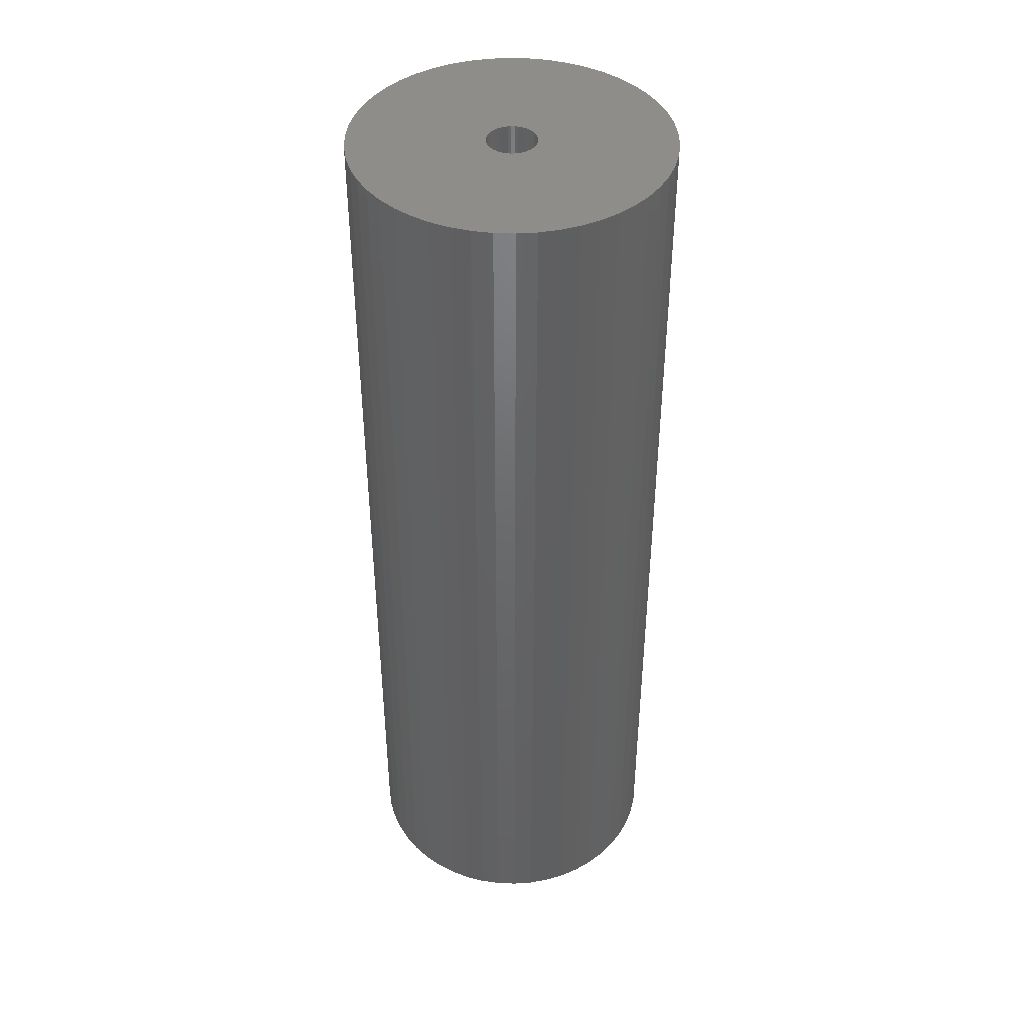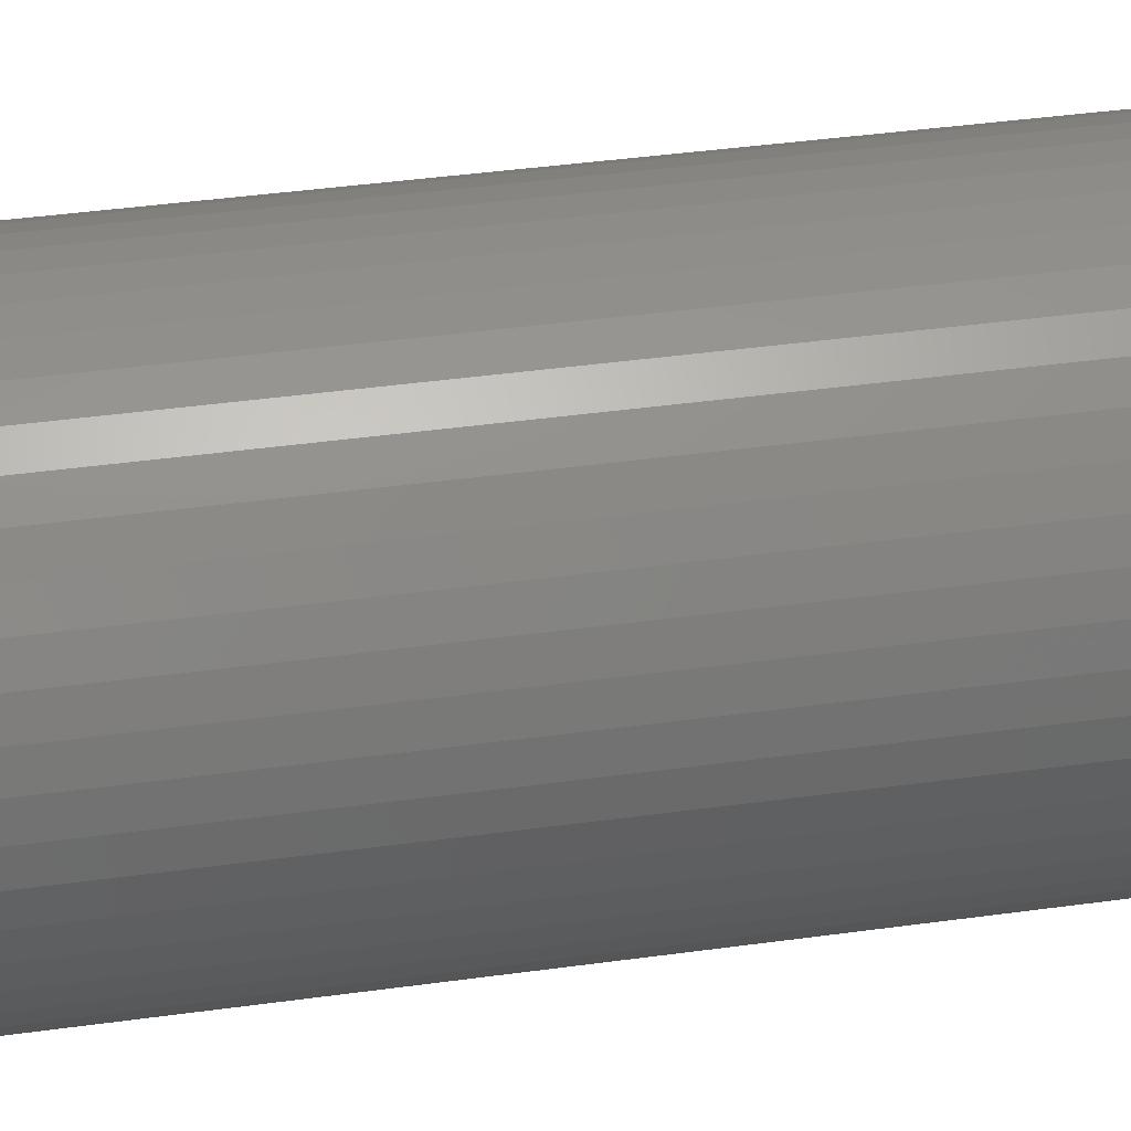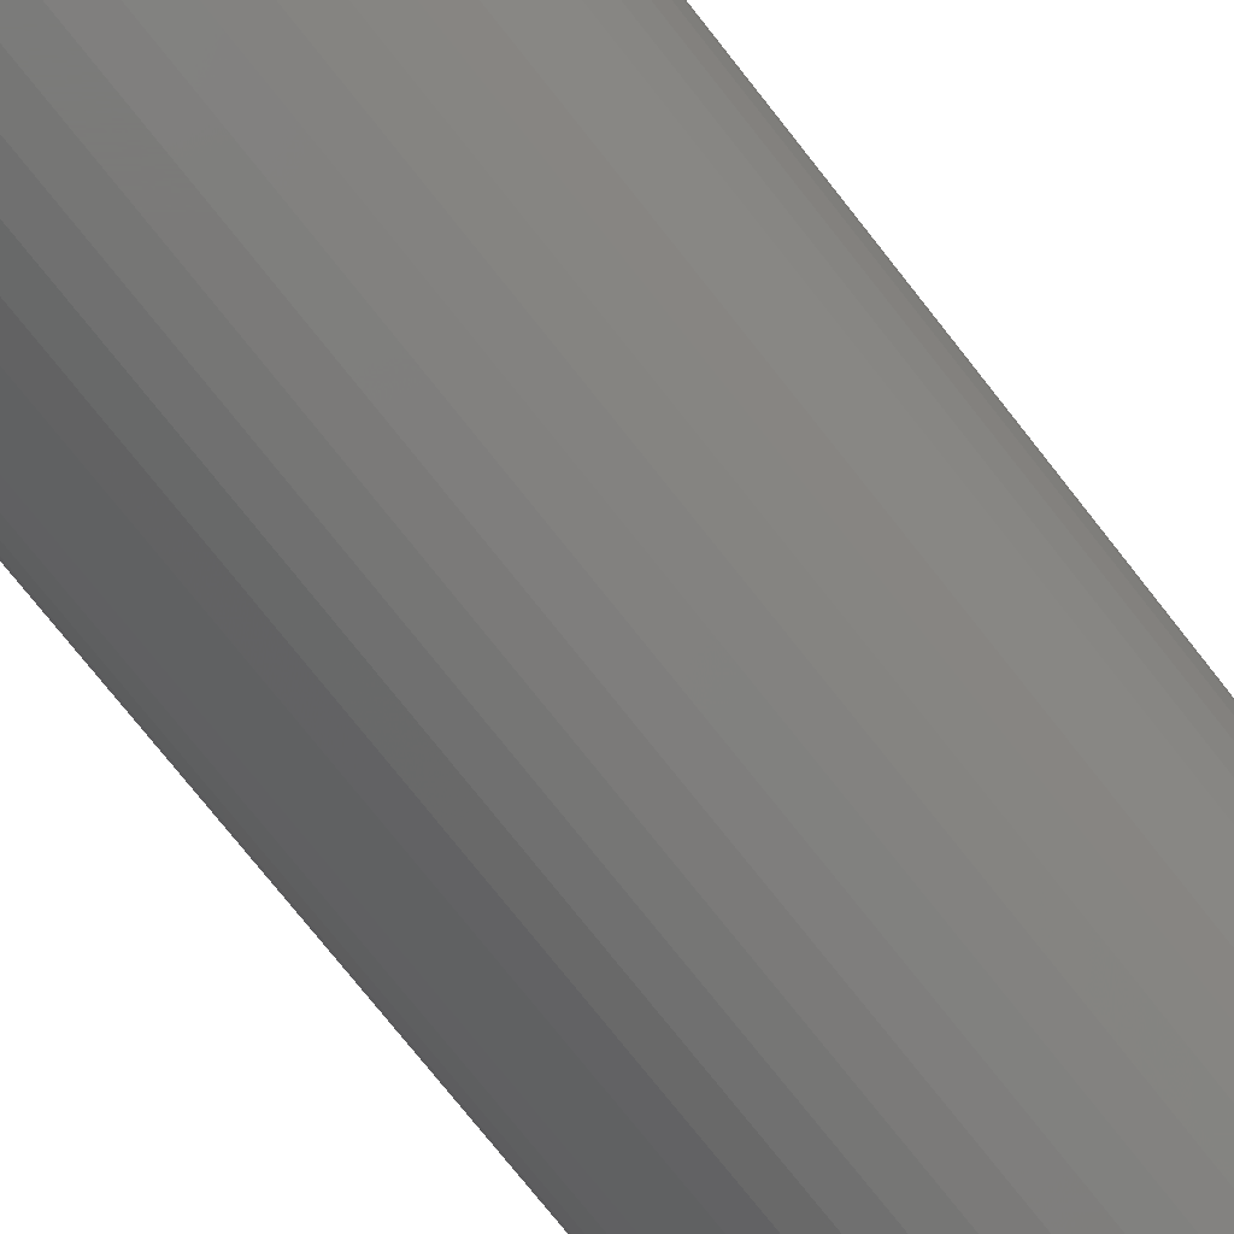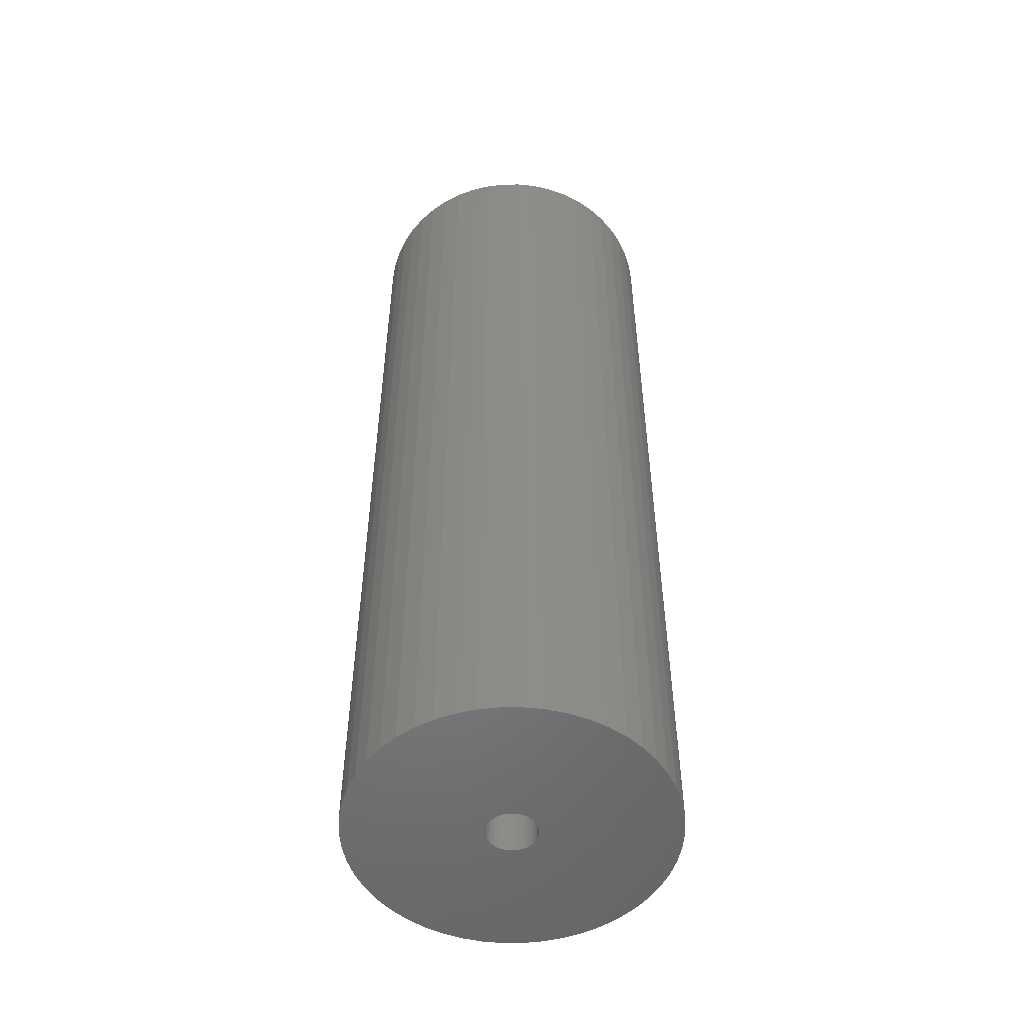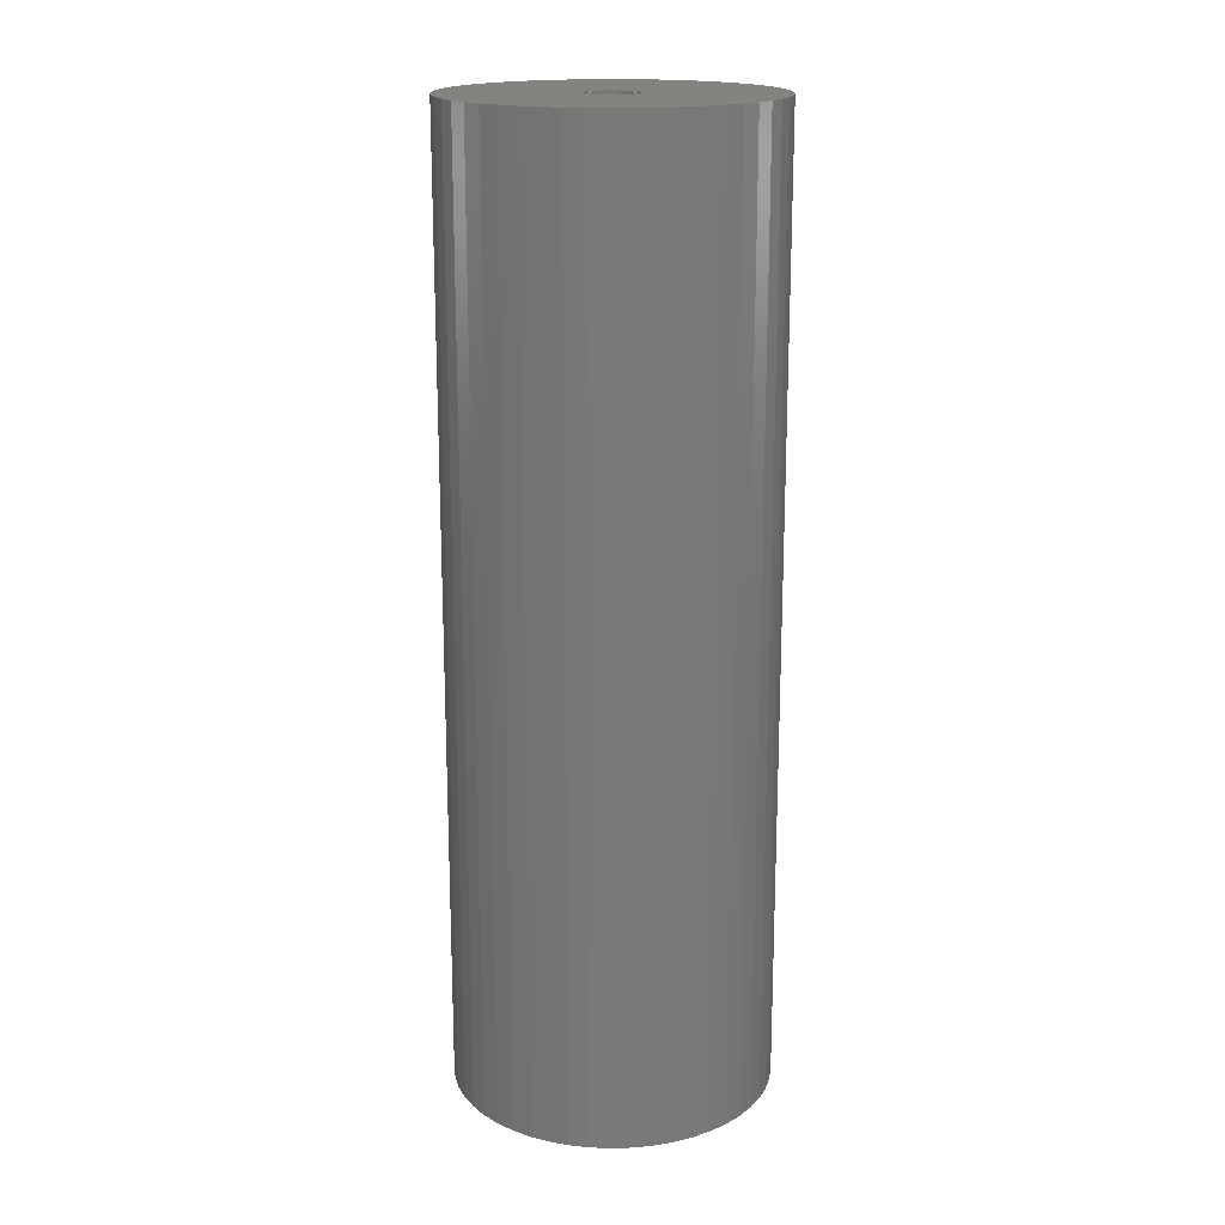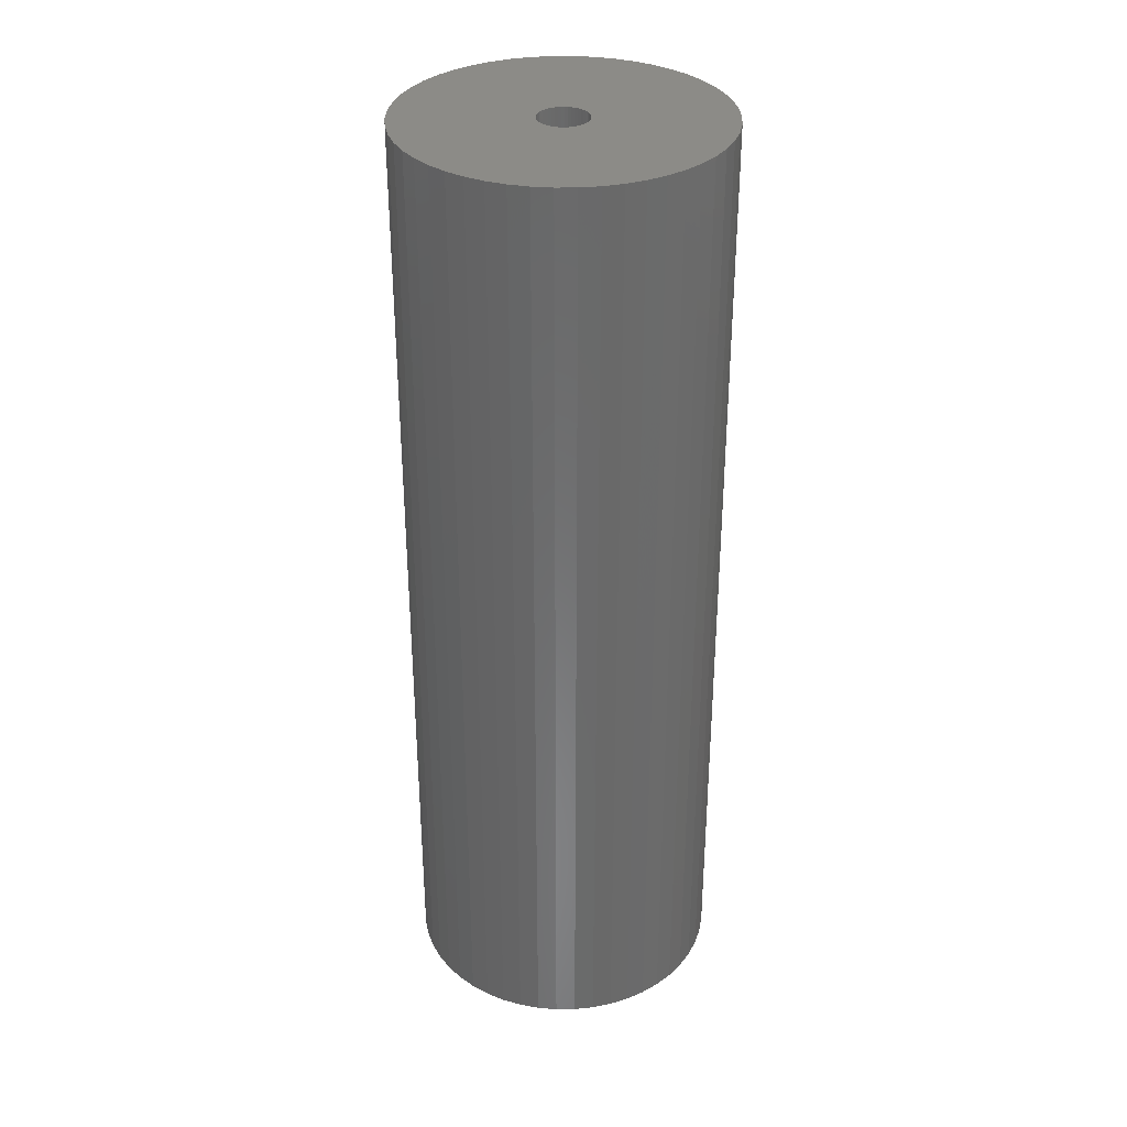
<metadata>
{"format":"stl","ext":"stl","renderer":"f3d","projection":"perspective","resolution":1024,"background":"white","views":[{"elev":42.3,"azim":-69.6,"up":"+Z"},{"elev":36.9,"azim":79.6,"up":"+Y"},{"elev":-73.7,"azim":38.0,"up":"+Y"},{"elev":-52.0,"azim":21.9,"up":"+Z"},{"elev":17.9,"azim":-147.1,"up":"+Z"},{"elev":33.6,"azim":-159.2,"up":"+Z"}]}
</metadata>
<code>
# stl→obj: 200 verts, 400 faces
v 11.5 0 34.5
v 11.41 1.441 -34.5
v 11.41 1.441 34.5
v 11.5 0 -34.5
v -11.5 0 -34.5
v -11.41 1.441 34.5
v -11.41 1.441 -34.5
v -11.5 0 34.5
v 0.7221 11.48 -34.5
v -0.7221 11.48 34.5
v 0.7221 11.48 34.5
v -0.7221 11.48 -34.5
v 7.33 -8.861 -34.5
v 8.383 -7.872 34.5
v 7.33 -8.861 34.5
v 8.383 -7.872 -34.5
v 8.383 7.872 -34.5
v 7.33 8.861 34.5
v 8.383 7.872 34.5
v 7.33 8.861 -34.5
v -7.33 8.861 -34.5
v -8.383 7.872 34.5
v -7.33 8.861 34.5
v -8.383 7.872 -34.5
v -3.554 10.94 -34.5
v -4.896 10.41 34.5
v -3.554 10.94 34.5
v -4.896 10.41 -34.5
v 10.69 4.233 34.5
v 10.08 5.54 -34.5
v 10.08 5.54 34.5
v 10.69 4.233 -34.5
v 4.896 10.41 -34.5
v 3.554 10.94 34.5
v 4.896 10.41 34.5
v 3.554 10.94 -34.5
v 6.162 9.71 34.5
v 6.162 9.71 -34.5
v -10.08 5.54 -34.5
v -9.304 6.76 34.5
v -9.304 6.76 -34.5
v -10.08 5.54 34.5
v -11.14 2.86 34.5
v -11.14 2.86 -34.5
v -6.162 9.71 -34.5
v -6.162 9.71 34.5
v -2.155 11.3 34.5
v -2.155 11.3 -34.5
v 0.7221 -11.48 -34.5
v 2.155 -11.3 34.5
v 0.7221 -11.48 34.5
v 2.155 -11.3 -34.5
v 11.14 2.86 34.5
v 11.14 2.86 -34.5
v 9.304 6.76 34.5
v 9.304 6.76 -34.5
v 2.155 11.3 34.5
v 2.155 11.3 -34.5
v -10.69 4.233 -34.5
v -10.69 4.233 34.5
v 1.8 0 34.5
v 1.786 0.2256 34.5
v 11.41 -1.441 34.5
v 1.743 0.4476 34.5
v 1.786 -0.2256 34.5
v 1.674 0.6626 34.5
v 11.14 -2.86 34.5
v 1.577 0.8672 34.5
v 1.743 -0.4476 34.5
v 1.456 1.058 34.5
v 10.69 -4.233 34.5
v 1.312 1.232 34.5
v 1.674 -0.6626 34.5
v 1.147 1.387 34.5
v 10.08 -5.54 34.5
v 0.9645 1.52 34.5
v 1.577 -0.8672 34.5
v 0.7664 1.629 34.5
v 9.304 -6.76 34.5
v 0.5562 1.712 34.5
v 1.456 -1.058 34.5
v 0.3373 1.768 34.5
v 0.113 1.796 34.5
v -0.113 1.796 34.5
v -0.3373 1.768 34.5
v -0.5562 1.712 34.5
v -0.7664 1.629 34.5
v -0.9645 1.52 34.5
v -1.147 1.387 34.5
v -1.312 1.232 34.5
v -1.456 1.058 34.5
v 1.312 -1.232 34.5
v 1.147 -1.387 34.5
v 6.162 -9.71 34.5
v 0.9645 -1.52 34.5
v 4.896 -10.41 34.5
v 0.7664 -1.629 34.5
v 3.554 -10.94 34.5
v 0.5562 -1.712 34.5
v 0.3373 -1.768 34.5
v 0.113 -1.796 34.5
v -0.113 -1.796 34.5
v -0.7221 -11.48 34.5
v -0.3373 -1.768 34.5
v -2.155 -11.3 34.5
v -0.5562 -1.712 34.5
v -3.554 -10.94 34.5
v -0.7664 -1.629 34.5
v -4.896 -10.41 34.5
v -0.9645 -1.52 34.5
v -6.162 -9.71 34.5
v -1.147 -1.387 34.5
v -7.33 -8.861 34.5
v -1.312 -1.232 34.5
v -8.383 -7.872 34.5
v -1.456 -1.058 34.5
v -9.304 -6.76 34.5
v -1.577 -0.8672 34.5
v -10.08 -5.54 34.5
v -1.674 -0.6626 34.5
v -10.69 -4.233 34.5
v -1.743 -0.4476 34.5
v -11.14 -2.86 34.5
v -1.786 -0.2256 34.5
v -11.41 -1.441 34.5
v -1.8 0 34.5
v -1.577 0.8672 34.5
v -1.674 0.6626 34.5
v -1.743 0.4476 34.5
v -1.786 0.2256 34.5
v 11.41 -1.441 -34.5
v -11.41 -1.441 -34.5
v -10.69 -4.233 -34.5
v -11.14 -2.86 -34.5
v 6.162 -9.71 -34.5
v 3.554 -10.94 -34.5
v 4.896 -10.41 -34.5
v 10.69 -4.233 -34.5
v 10.08 -5.54 -34.5
v 11.14 -2.86 -34.5
v -0.7221 -11.48 -34.5
v -4.896 -10.41 -34.5
v -3.554 -10.94 -34.5
v -8.383 -7.872 -34.5
v -9.304 -6.76 -34.5
v 1.8 0 -34.5
v 1.786 -0.2256 -34.5
v 1.743 -0.4476 -34.5
v 1.786 0.2256 -34.5
v 1.674 -0.6626 -34.5
v 1.577 -0.8672 -34.5
v 9.304 -6.76 -34.5
v 1.743 0.4476 -34.5
v 1.456 -1.058 -34.5
v 1.312 -1.232 -34.5
v 1.674 0.6626 -34.5
v 1.147 -1.387 -34.5
v 0.9645 -1.52 -34.5
v 1.577 0.8672 -34.5
v 0.7664 -1.629 -34.5
v 0.5562 -1.712 -34.5
v 1.456 1.058 -34.5
v 0.3373 -1.768 -34.5
v 0.113 -1.796 -34.5
v -0.113 -1.796 -34.5
v -0.3373 -1.768 -34.5
v -2.155 -11.3 -34.5
v -0.5562 -1.712 -34.5
v -0.7664 -1.629 -34.5
v -0.9645 -1.52 -34.5
v -6.162 -9.71 -34.5
v -1.147 -1.387 -34.5
v -7.33 -8.861 -34.5
v -1.312 -1.232 -34.5
v -1.456 -1.058 -34.5
v 1.312 1.232 -34.5
v 1.147 1.387 -34.5
v 0.9645 1.52 -34.5
v 0.7664 1.629 -34.5
v 0.5562 1.712 -34.5
v 0.3373 1.768 -34.5
v 0.113 1.796 -34.5
v -0.113 1.796 -34.5
v -0.3373 1.768 -34.5
v -0.5562 1.712 -34.5
v -0.7664 1.629 -34.5
v -0.9645 1.52 -34.5
v -1.147 1.387 -34.5
v -1.312 1.232 -34.5
v -1.456 1.058 -34.5
v -1.577 0.8672 -34.5
v -1.674 0.6626 -34.5
v -1.743 0.4476 -34.5
v -1.786 0.2256 -34.5
v -1.8 0 -34.5
v -1.577 -0.8672 -34.5
v -10.08 -5.54 -34.5
v -1.674 -0.6626 -34.5
v -1.743 -0.4476 -34.5
v -1.786 -0.2256 -34.5
f 1 2 3
f 2 1 4
f 5 6 7
f 6 5 8
f 9 10 11
f 10 9 12
f 13 14 15
f 14 13 16
f 17 18 19
f 18 17 20
f 21 22 23
f 22 21 24
f 25 26 27
f 26 25 28
f 29 30 31
f 30 29 32
f 33 34 35
f 34 33 36
f 20 37 18
f 37 20 38
f 39 40 41
f 40 39 42
f 41 22 24
f 22 41 40
f 7 43 44
f 43 7 6
f 45 23 46
f 23 45 21
f 12 47 10
f 47 12 48
f 49 50 51
f 50 49 52
f 53 32 29
f 32 53 54
f 3 54 53
f 54 3 2
f 55 17 19
f 17 55 56
f 31 56 55
f 56 31 30
f 36 57 34
f 57 36 58
f 58 11 57
f 11 58 9
f 38 35 37
f 35 38 33
f 59 42 39
f 42 59 60
f 61 1 3
f 62 3 53
f 1 61 63
f 64 53 29
f 65 63 61
f 66 29 31
f 63 65 67
f 68 31 55
f 69 67 65
f 70 55 19
f 67 69 71
f 72 19 18
f 73 71 69
f 74 18 37
f 71 73 75
f 76 37 35
f 77 75 73
f 78 35 34
f 75 77 79
f 80 34 57
f 81 79 77
f 79 81 14
f 3 62 61
f 53 64 62
f 29 66 64
f 31 68 66
f 55 70 68
f 19 72 70
f 18 74 72
f 37 76 74
f 35 78 76
f 82 57 11
f 34 80 78
f 57 82 80
f 11 83 82
f 11 84 83
f 10 84 11
f 84 10 85
f 47 85 10
f 85 47 86
f 27 86 47
f 86 27 87
f 26 87 27
f 87 26 88
f 46 88 26
f 88 46 89
f 23 89 46
f 89 23 90
f 90 22 91
f 22 90 23
f 92 14 81
f 14 92 15
f 93 15 92
f 15 93 94
f 95 94 93
f 94 95 96
f 97 96 95
f 96 97 98
f 99 98 97
f 98 99 50
f 100 50 99
f 50 100 51
f 101 51 100
f 102 51 101
f 103 102 104
f 105 104 106
f 102 103 51
f 107 106 108
f 109 108 110
f 111 110 112
f 113 112 114
f 115 114 116
f 117 116 118
f 119 118 120
f 121 120 122
f 123 122 124
f 104 105 103
f 125 124 126
f 40 91 22
f 91 40 127
f 106 107 105
f 42 127 40
f 108 109 107
f 127 42 128
f 110 111 109
f 60 128 42
f 112 113 111
f 128 60 129
f 114 115 113
f 43 129 60
f 116 117 115
f 129 43 130
f 118 119 117
f 6 130 43
f 120 121 119
f 130 6 126
f 122 123 121
f 8 126 6
f 124 125 123
f 126 8 125
f 63 4 1
f 4 63 131
f 132 8 5
f 8 132 125
f 133 123 134
f 123 133 121
f 135 15 94
f 15 135 13
f 136 96 98
f 96 136 137
f 52 98 50
f 98 52 136
f 44 60 59
f 60 44 43
f 28 46 26
f 46 28 45
f 48 27 47
f 27 48 25
f 75 138 71
f 138 75 139
f 71 140 67
f 140 71 138
f 67 131 63
f 131 67 140
f 141 51 103
f 51 141 49
f 142 107 109
f 107 142 143
f 144 117 145
f 117 144 115
f 134 125 132
f 125 134 123
f 146 4 131
f 147 131 140
f 4 146 2
f 148 140 138
f 149 2 146
f 150 138 139
f 2 149 54
f 151 139 152
f 153 54 149
f 154 152 16
f 54 153 32
f 155 16 13
f 156 32 153
f 157 13 135
f 32 156 30
f 158 135 137
f 159 30 156
f 160 137 136
f 30 159 56
f 161 136 52
f 162 56 159
f 56 162 17
f 131 147 146
f 140 148 147
f 138 150 148
f 139 151 150
f 152 154 151
f 16 155 154
f 13 157 155
f 135 158 157
f 137 160 158
f 163 52 49
f 136 161 160
f 52 163 161
f 49 164 163
f 49 165 164
f 141 165 49
f 165 141 166
f 167 166 141
f 166 167 168
f 143 168 167
f 168 143 169
f 142 169 143
f 169 142 170
f 171 170 142
f 170 171 172
f 173 172 171
f 172 173 174
f 174 144 175
f 144 174 173
f 176 17 162
f 17 176 20
f 177 20 176
f 20 177 38
f 178 38 177
f 38 178 33
f 179 33 178
f 33 179 36
f 180 36 179
f 36 180 58
f 181 58 180
f 58 181 9
f 182 9 181
f 183 9 182
f 12 183 184
f 48 184 185
f 183 12 9
f 25 185 186
f 28 186 187
f 45 187 188
f 21 188 189
f 24 189 190
f 41 190 191
f 39 191 192
f 59 192 193
f 44 193 194
f 184 48 12
f 7 194 195
f 145 175 144
f 175 145 196
f 185 25 48
f 197 196 145
f 186 28 25
f 196 197 198
f 187 45 28
f 133 198 197
f 188 21 45
f 198 133 199
f 189 24 21
f 134 199 133
f 190 41 24
f 199 134 200
f 191 39 41
f 132 200 134
f 192 59 39
f 200 132 195
f 193 44 59
f 5 195 132
f 194 7 44
f 195 5 7
f 137 94 96
f 94 137 135
f 79 139 75
f 139 79 152
f 167 103 105
f 103 167 141
f 173 111 113
f 111 173 171
f 144 113 115
f 113 144 173
f 145 119 197
f 119 145 117
f 197 121 133
f 121 197 119
f 14 152 79
f 152 14 16
f 143 105 107
f 105 143 167
f 171 109 111
f 109 171 142
f 129 192 128
f 192 129 193
f 159 70 162
f 70 159 68
f 181 80 82
f 80 181 180
f 180 78 80
f 78 180 179
f 186 86 87
f 86 186 185
f 128 191 127
f 191 128 192
f 147 61 146
f 61 147 65
f 160 99 97
f 99 160 161
f 177 72 74
f 72 177 176
f 178 74 76
f 74 178 177
f 91 189 90
f 189 91 190
f 189 89 90
f 89 189 188
f 146 62 149
f 62 146 61
f 166 106 104
f 106 166 168
f 161 100 99
f 100 161 163
f 162 72 176
f 72 162 70
f 183 83 84
f 83 183 182
f 179 76 78
f 76 179 178
f 126 194 130
f 194 126 195
f 130 193 129
f 193 130 194
f 127 190 91
f 190 127 191
f 184 84 85
f 84 184 183
f 185 85 86
f 85 185 184
f 187 87 88
f 87 187 186
f 188 88 89
f 88 188 187
f 148 65 147
f 65 148 69
f 163 101 100
f 101 163 164
f 156 68 159
f 68 156 66
f 153 66 156
f 66 153 64
f 149 64 153
f 64 149 62
f 182 82 83
f 82 182 181
f 158 97 95
f 97 158 160
f 155 93 92
f 93 155 157
f 155 81 154
f 81 155 92
f 165 104 102
f 104 165 166
f 124 195 126
f 195 124 200
f 120 199 122
f 199 120 198
f 114 175 116
f 175 114 174
f 150 69 148
f 69 150 73
f 151 73 150
f 73 151 77
f 157 95 93
f 95 157 158
f 154 77 151
f 77 154 81
f 170 112 110
f 112 170 172
f 164 102 101
f 102 164 165
f 122 200 124
f 200 122 199
f 172 114 112
f 114 172 174
f 169 110 108
f 110 169 170
f 168 108 106
f 108 168 169
f 116 196 118
f 196 116 175
f 118 198 120
f 198 118 196

</code>
